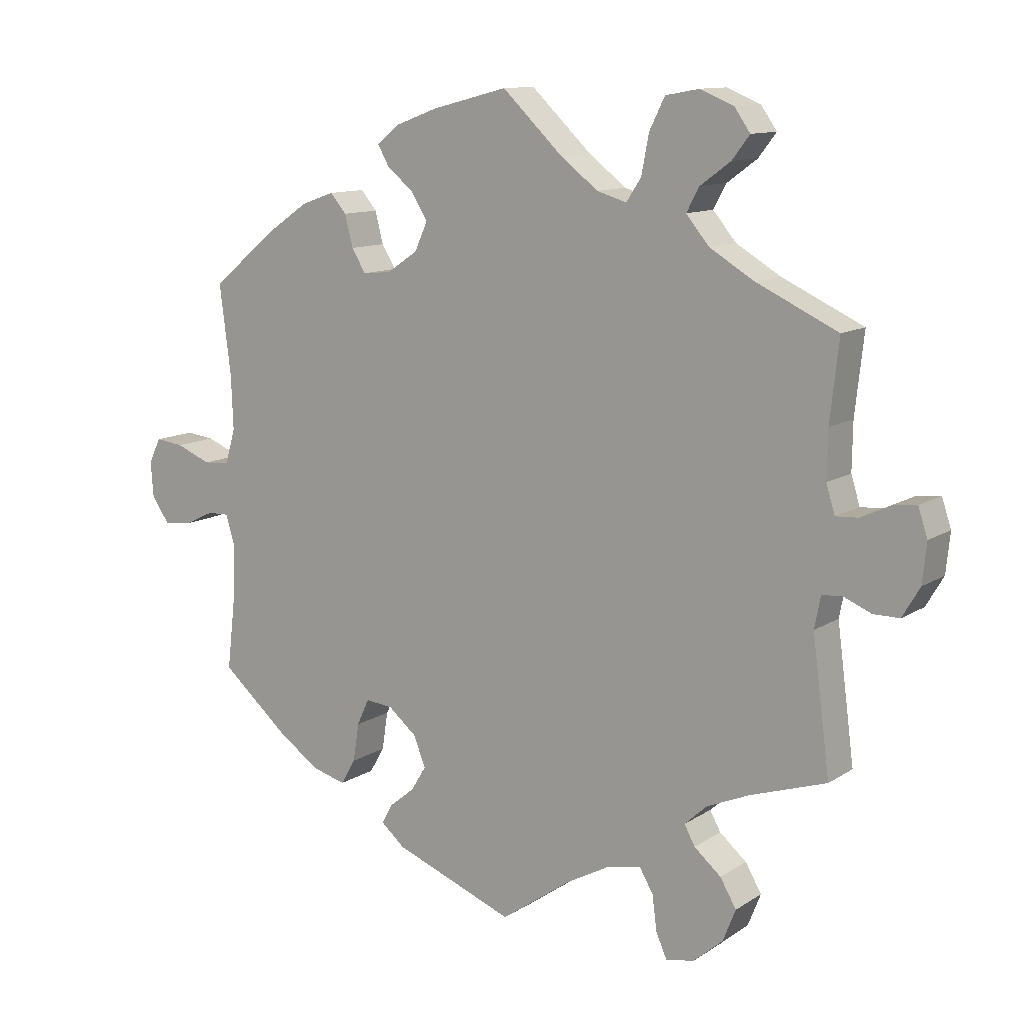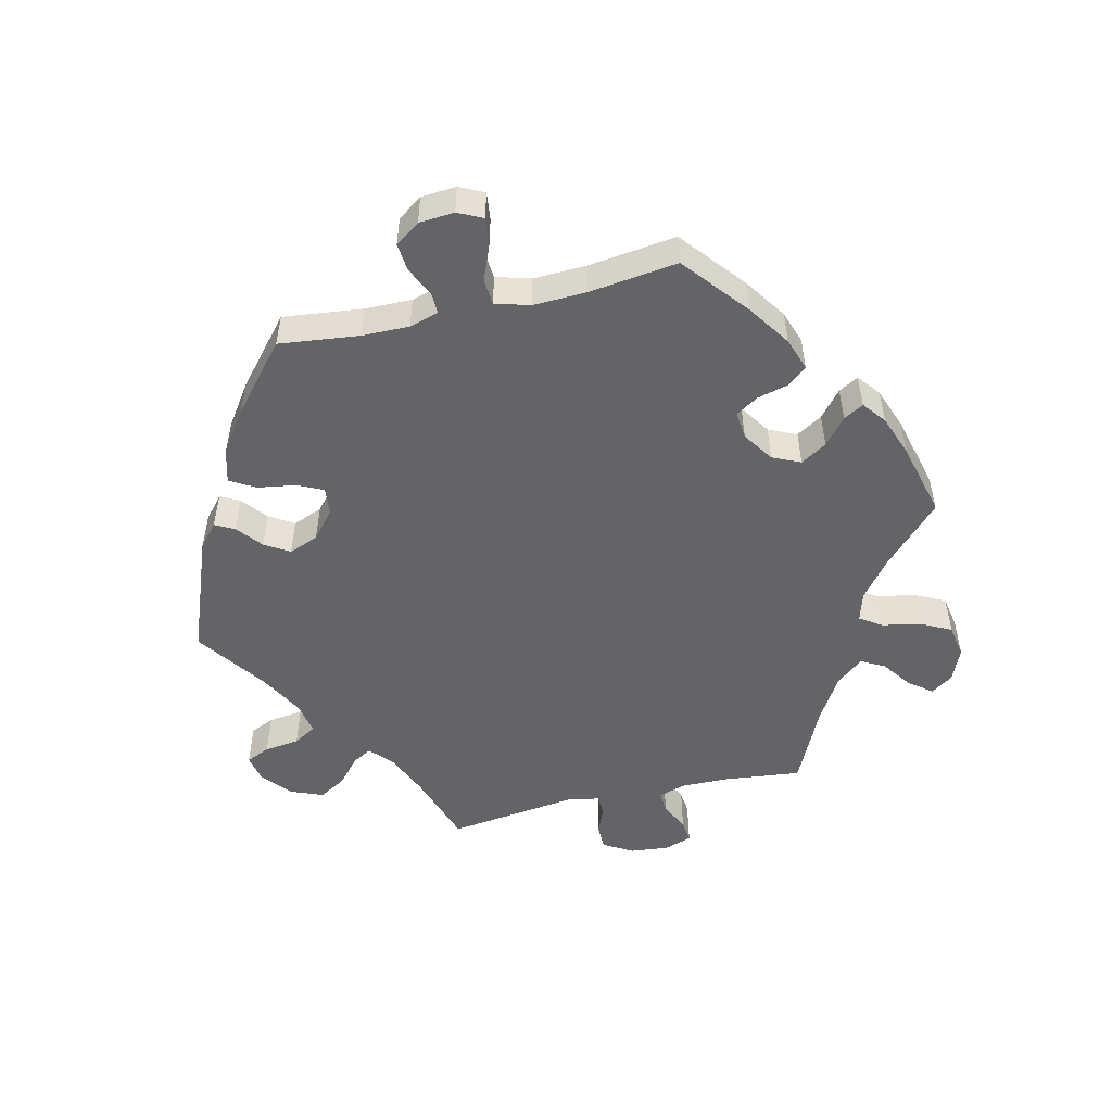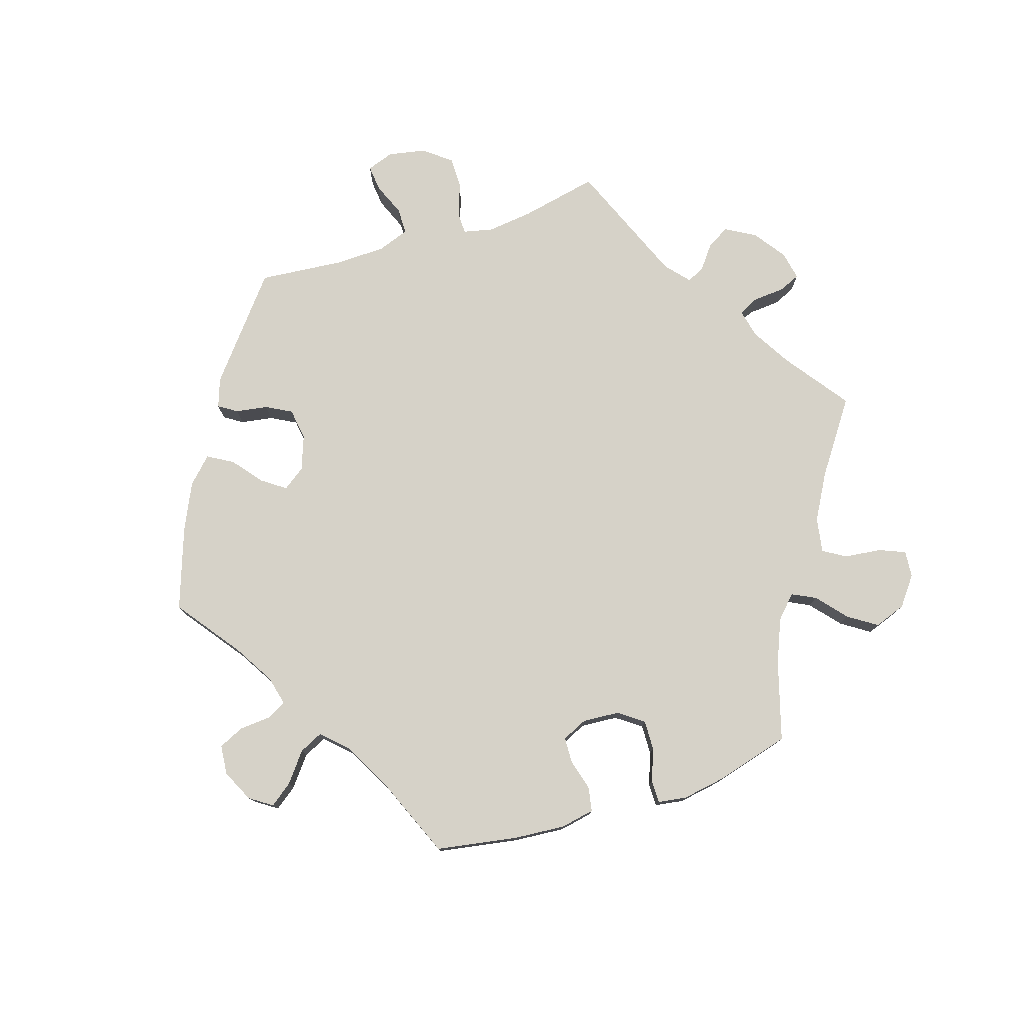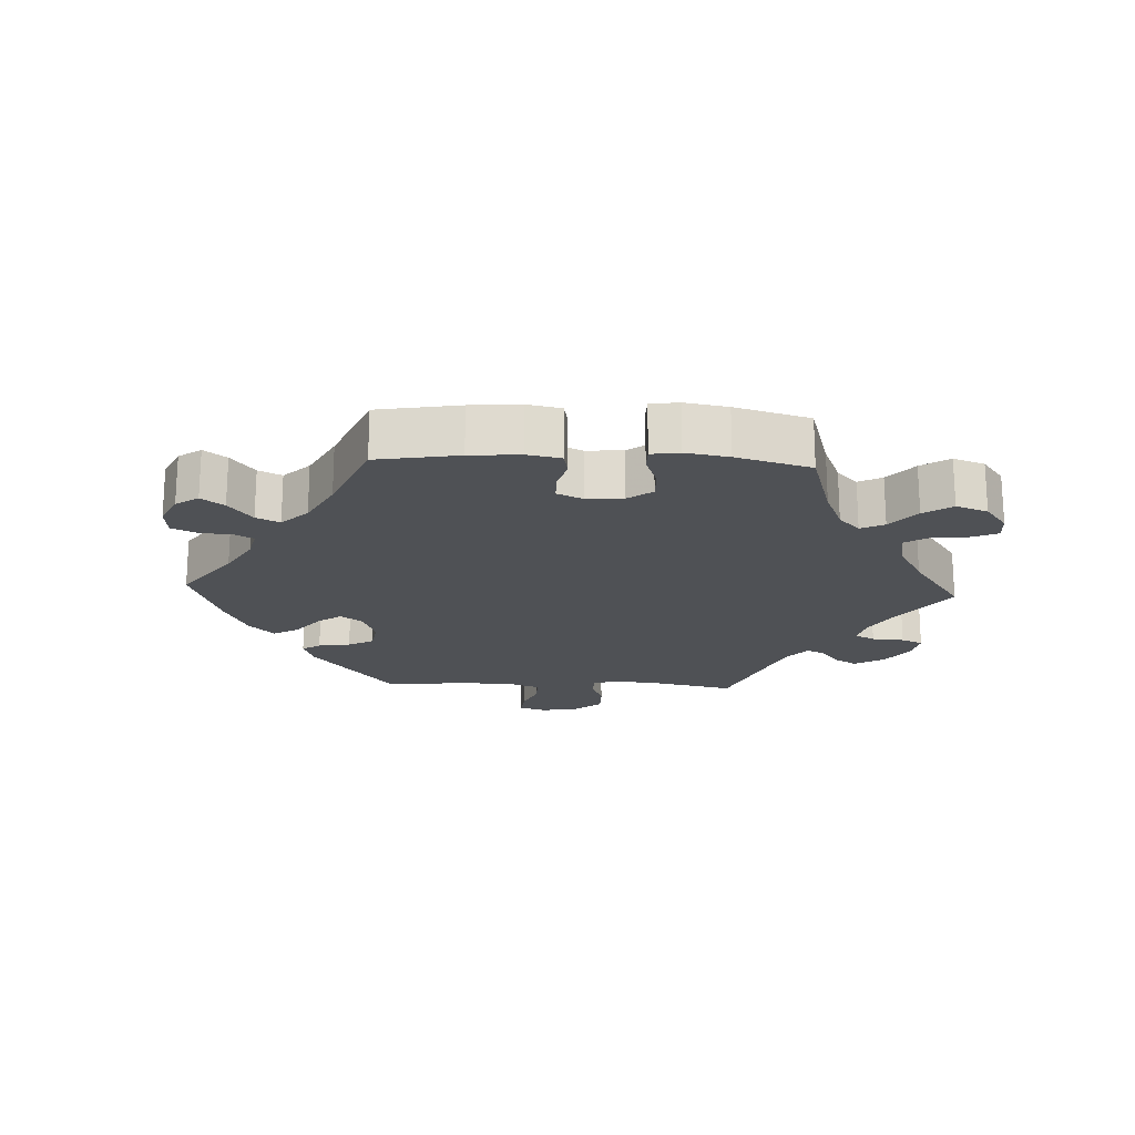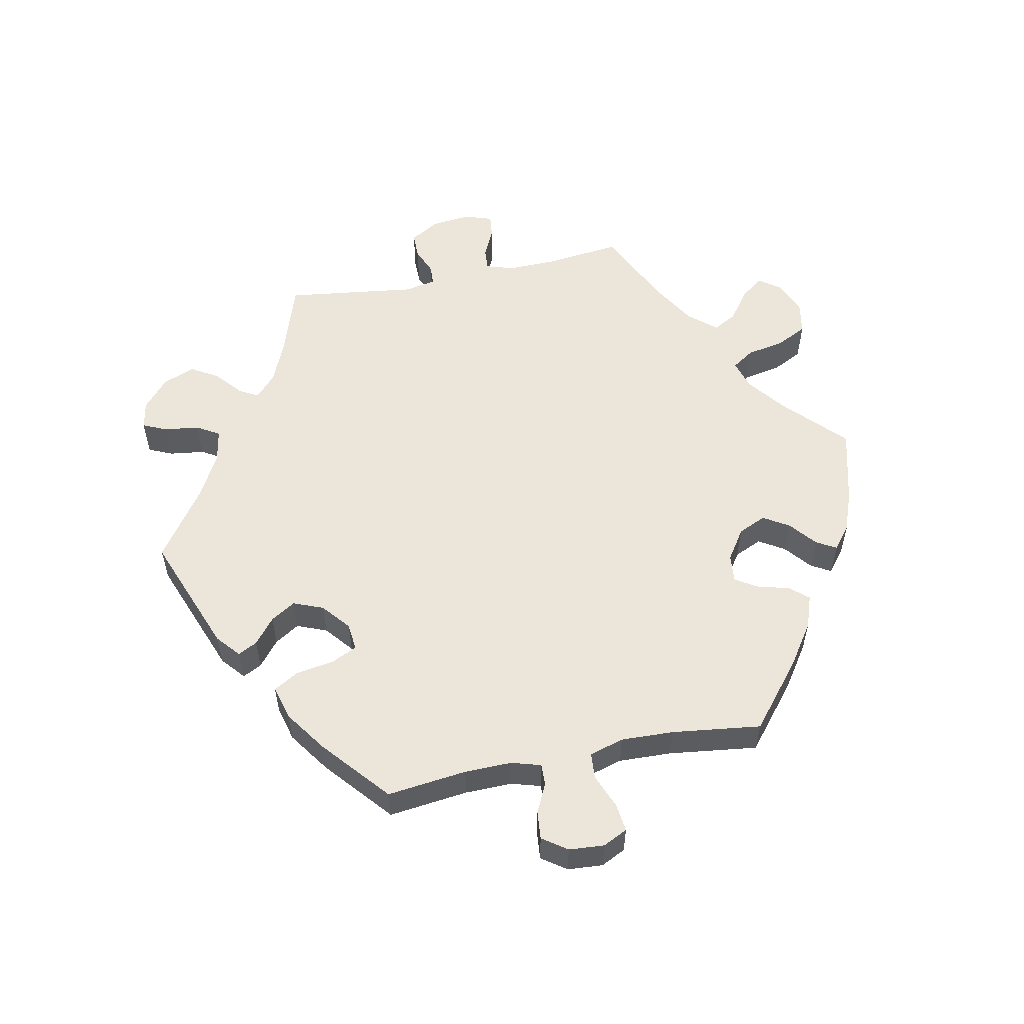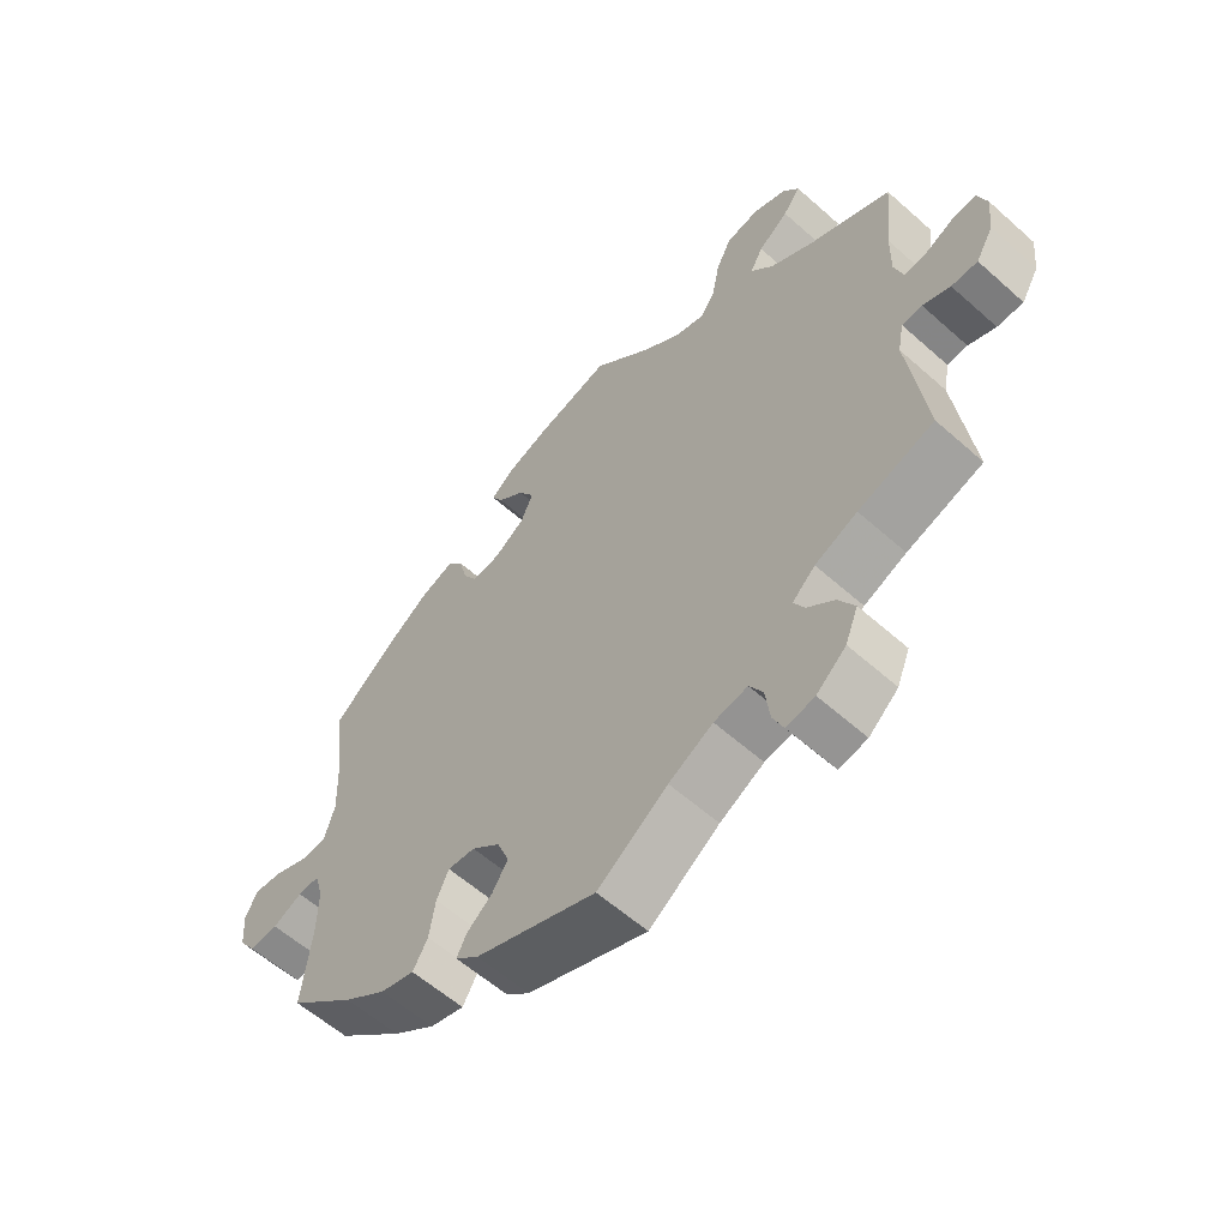
<metadata>
{"format":"obj","ext":"obj","renderer":"f3d","projection":"perspective","resolution":1024,"background":"white","views":[{"elev":11.6,"azim":34.0,"up":"+Z"},{"elev":-51.1,"azim":-76.8,"up":"+Y"},{"elev":77.5,"azim":-47.6,"up":"+Y"},{"elev":-19.7,"azim":-32.7,"up":"+Y"},{"elev":55.6,"azim":-101.5,"up":"+Y"},{"elev":-58.8,"azim":47.5,"up":"+Z"}]}
</metadata>
<code>
v 0.089 0.07 0.493
v 0.146 0.07 0.449
v 0.19 0.07 0.436
v 0.212 0.07 0.469
v 0.223 0.07 0.527
v 0.246 0.07 0.573
v 0.296 0.07 0.582
v 0.346 0.07 0.561
v 0.369 0.07 0.528
v 0.343 0.07 0.494
v 0.298 0.07 0.461
v 0.279 0.07 0.426
v 0.313 0.07 0.385
v 0.38 0.07 0.345
v 0.5 0.07 0.289
v 0.487 0.07 0.171
v 0.486 0.07 0.101
v 0.499 0.07 0.059
v 0.532 0.07 0.061
v 0.576 0.07 0.082
v 0.611 0.07 0.086
v 0.625 0.07 0.044
v 0.619 0.07 -0.015
v 0.593 0.07 -0.059
v 0.554 0.07 -0.059
v 0.513 0.07 -0.042
v 0.483 0.07 -0.044
v 0.474 0.07 -0.091
v 0.5 0.07 -0.289
v 0.387 0.07 -0.326
v 0.324 0.07 -0.353
v 0.29 0.07 -0.384
v 0.306 0.07 -0.413
v 0.346 0.07 -0.447
v 0.37 0.07 -0.488
v 0.351 0.07 -0.536
v 0.307 0.07 -0.574
v 0.265 0.07 -0.582
v 0.249 0.07 -0.546
v 0.242 0.07 -0.493
v 0.222 0.07 -0.459
v 0.172 0.07 -0.468
v 0.106 0.07 -0.504
v 0.001 0.07 -0.578
v -0.179 0.07 -0.509
v -0.214 0.07 -0.479
v -0.199 0.07 -0.45
v -0.161 0.07 -0.419
v -0.138 0.07 -0.382
v -0.156 0.07 -0.337
v -0.198 0.07 -0.302
v -0.239 0.07 -0.298
v -0.257 0.07 -0.337
v -0.266 0.07 -0.394
v -0.288 0.07 -0.432
v -0.339 0.07 -0.418
v -0.402 0.07 -0.374
v -0.501 0.07 -0.289
v -0.487 0.07 -0.169
v -0.486 0.07 -0.098
v -0.499 0.07 -0.054
v -0.531 0.07 -0.055
v -0.575 0.07 -0.076
v -0.617 0.07 -0.08
v -0.643 0.07 -0.043
v -0.647 0.07 0.01
v -0.629 0.07 0.047
v -0.587 0.07 0.042
v -0.535 0.07 0.021
v -0.496 0.07 0.024
v -0.481 0.07 0.076
v -0.484 0.07 0.156
v -0.501 0.07 0.289
v -0.404 0.07 0.369
v -0.341 0.07 0.412
v -0.292 0.07 0.429
v -0.268 0.07 0.401
v -0.256 0.07 0.354
v -0.235 0.07 0.32
v -0.193 0.07 0.324
v -0.147 0.07 0.355
v -0.128 0.07 0.397
v -0.152 0.07 0.436
v -0.192 0.07 0.469
v -0.209 0.07 0.499
v -0.175 0.07 0.526
v -0.113 0.07 0.549
v 0 0.07 0.578
v 0.089 0 0.493
v 0.146 0 0.449
v 0.19 0 0.436
v 0.212 0 0.469
v 0.223 0 0.527
v 0.246 0 0.573
v 0.296 0 0.582
v 0.346 0 0.561
v 0.369 0 0.528
v 0.343 0 0.494
v 0.298 0 0.461
v 0.279 0 0.426
v 0.313 0 0.385
v 0.38 0 0.345
v 0.5 0 0.289
v 0.487 0 0.171
v 0.486 0 0.101
v 0.499 0 0.059
v 0.532 0 0.061
v 0.576 0 0.082
v 0.611 0 0.086
v 0.625 0 0.044
v 0.619 0 -0.015
v 0.593 0 -0.059
v 0.554 0 -0.059
v 0.513 0 -0.042
v 0.483 0 -0.044
v 0.474 0 -0.091
v 0.5 0 -0.289
v 0.387 0 -0.326
v 0.324 0 -0.353
v 0.29 0 -0.384
v 0.306 0 -0.413
v 0.346 0 -0.447
v 0.37 0 -0.488
v 0.351 0 -0.536
v 0.307 0 -0.574
v 0.265 0 -0.582
v 0.249 0 -0.546
v 0.242 0 -0.493
v 0.222 0 -0.459
v 0.172 0 -0.468
v 0.106 0 -0.504
v 0.001 0 -0.578
v -0.179 0 -0.509
v -0.214 0 -0.479
v -0.199 0 -0.45
v -0.161 0 -0.419
v -0.138 0 -0.382
v -0.156 0 -0.337
v -0.198 0 -0.302
v -0.239 0 -0.298
v -0.257 0 -0.337
v -0.266 0 -0.394
v -0.288 0 -0.432
v -0.339 0 -0.418
v -0.402 0 -0.374
v -0.501 0 -0.289
v -0.487 0 -0.169
v -0.486 0 -0.098
v -0.499 0 -0.054
v -0.531 0 -0.055
v -0.575 0 -0.076
v -0.617 0 -0.08
v -0.643 0 -0.043
v -0.647 0 0.01
v -0.629 0 0.047
v -0.587 0 0.042
v -0.535 0 0.021
v -0.496 0 0.024
v -0.481 0 0.076
v -0.484 0 0.156
v -0.501 0 0.289
v -0.404 0 0.369
v -0.341 0 0.412
v -0.292 0 0.429
v -0.268 0 0.401
v -0.256 0 0.354
v -0.235 0 0.32
v -0.193 0 0.324
v -0.147 0 0.355
v -0.128 0 0.397
v -0.152 0 0.436
v -0.192 0 0.469
v -0.209 0 0.499
v -0.175 0 0.526
v -0.113 0 0.549
v 0 0 0.578
f 87 88 1
f 86 87 1 2
f 83 84 85 86
f 82 83 86 2
f 81 82 2 3
f 80 81 3
f 75 76 77 78
f 75 78 79
f 72 73 74 75
f 71 72 75 79
f 70 71 79 80
f 66 67 68 69
f 66 69 70
f 65 66 70
f 62 63 64 65
f 61 62 65 70
f 60 61 70 80
f 56 57 58 59
f 53 54 55 56
f 52 53 56 59
f 51 52 59 60
f 45 46 47 48
f 43 44 45 48
f 42 43 48 49
f 41 42 49 50
f 37 38 39 40
f 37 40 41
f 36 37 41
f 33 34 35 36
f 32 33 36 41
f 28 29 30
f 27 28 30 31
f 23 24 25 26
f 23 26 27
f 22 23 27
f 19 20 21 22
f 18 19 22 27
f 17 18 27 31
f 14 15 16
f 13 14 16 17
f 12 13 17 31
f 8 9 10 11
f 8 11 12
f 7 8 12
f 4 5 6 7
f 3 4 7 12
f 51 60 80 3
f 32 41 50 51
f 31 32 51
f 3 12 31 51
f 89 176 175
f 90 89 175 174
f 174 173 172 171
f 90 174 171 170
f 91 90 170 169
f 91 169 168
f 166 165 164 163
f 167 166 163
f 163 162 161 160
f 167 163 160 159
f 168 167 159 158
f 157 156 155 154
f 158 157 154
f 158 154 153
f 153 152 151 150
f 158 153 150 149
f 168 158 149 148
f 147 146 145 144
f 144 143 142 141
f 147 144 141 140
f 148 147 140 139
f 136 135 134 133
f 136 133 132 131
f 137 136 131 130
f 138 137 130 129
f 128 127 126 125
f 129 128 125
f 129 125 124
f 124 123 122 121
f 129 124 121 120
f 118 117 116
f 119 118 116 115
f 114 113 112 111
f 115 114 111
f 115 111 110
f 110 109 108 107
f 115 110 107 106
f 119 115 106 105
f 104 103 102
f 105 104 102 101
f 119 105 101 100
f 99 98 97 96
f 100 99 96
f 100 96 95
f 95 94 93 92
f 100 95 92 91
f 91 168 148 139
f 139 138 129 120
f 139 120 119
f 139 119 100 91
f 1 89 90 2
f 2 90 91 3
f 3 91 92 4
f 4 92 93 5
f 5 93 94 6
f 6 94 95 7
f 7 95 96 8
f 8 96 97 9
f 9 97 98 10
f 10 98 99 11
f 11 99 100 12
f 12 100 101 13
f 13 101 102 14
f 14 102 103 15
f 15 103 104 16
f 16 104 105 17
f 17 105 106 18
f 18 106 107 19
f 19 107 108 20
f 20 108 109 21
f 21 109 110 22
f 22 110 111 23
f 23 111 112 24
f 24 112 113 25
f 25 113 114 26
f 26 114 115 27
f 27 115 116 28
f 28 116 117 29
f 29 117 118 30
f 30 118 119 31
f 31 119 120 32
f 32 120 121 33
f 33 121 122 34
f 34 122 123 35
f 35 123 124 36
f 36 124 125 37
f 37 125 126 38
f 38 126 127 39
f 39 127 128 40
f 40 128 129 41
f 41 129 130 42
f 42 130 131 43
f 43 131 132 44
f 44 132 133 45
f 45 133 134 46
f 46 134 135 47
f 47 135 136 48
f 48 136 137 49
f 49 137 138 50
f 50 138 139 51
f 51 139 140 52
f 52 140 141 53
f 53 141 142 54
f 54 142 143 55
f 55 143 144 56
f 56 144 145 57
f 57 145 146 58
f 58 146 147 59
f 59 147 148 60
f 60 148 149 61
f 61 149 150 62
f 62 150 151 63
f 63 151 152 64
f 64 152 153 65
f 65 153 154 66
f 66 154 155 67
f 67 155 156 68
f 68 156 157 69
f 69 157 158 70
f 70 158 159 71
f 71 159 160 72
f 72 160 161 73
f 73 161 162 74
f 74 162 163 75
f 75 163 164 76
f 76 164 165 77
f 77 165 166 78
f 78 166 167 79
f 79 167 168 80
f 80 168 169 81
f 81 169 170 82
f 82 170 171 83
f 83 171 172 84
f 84 172 173 85
f 85 173 174 86
f 86 174 175 87
f 87 175 176 88
f 88 176 89 1

</code>
